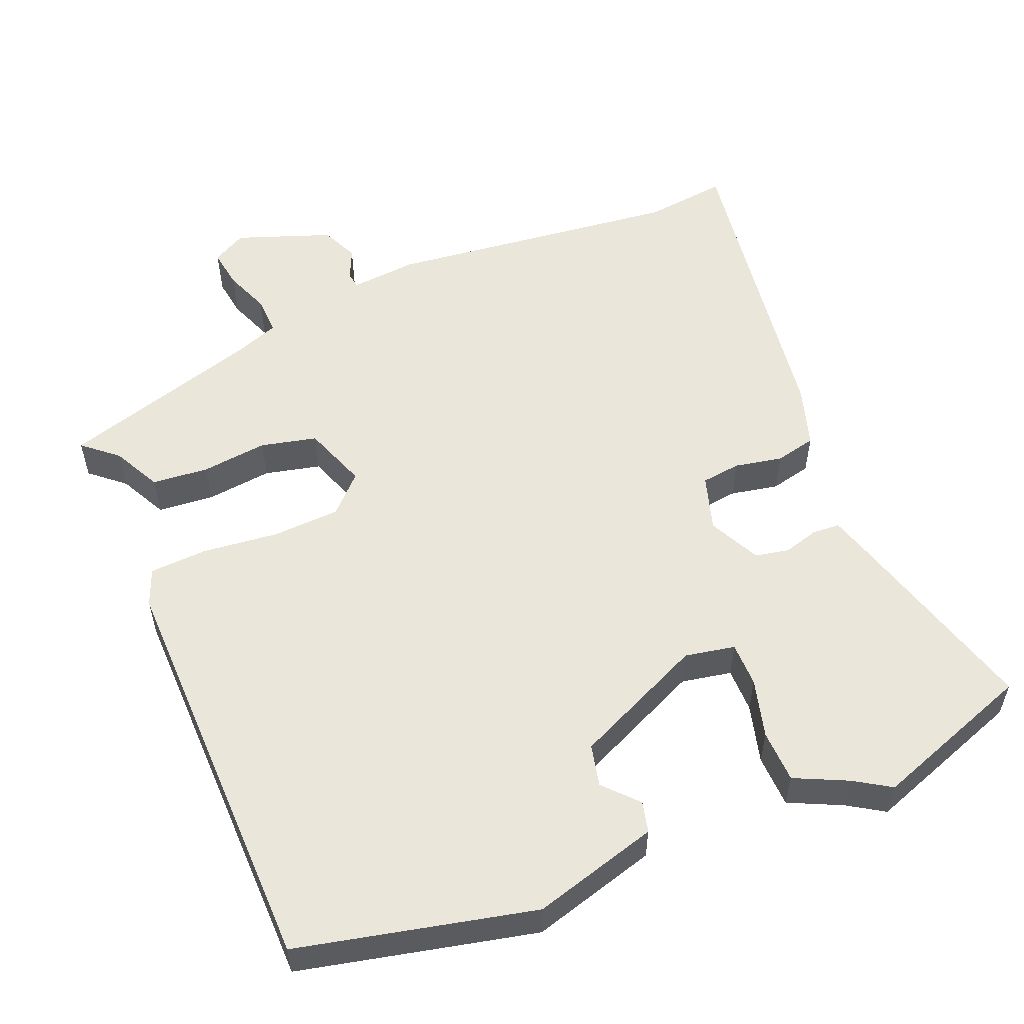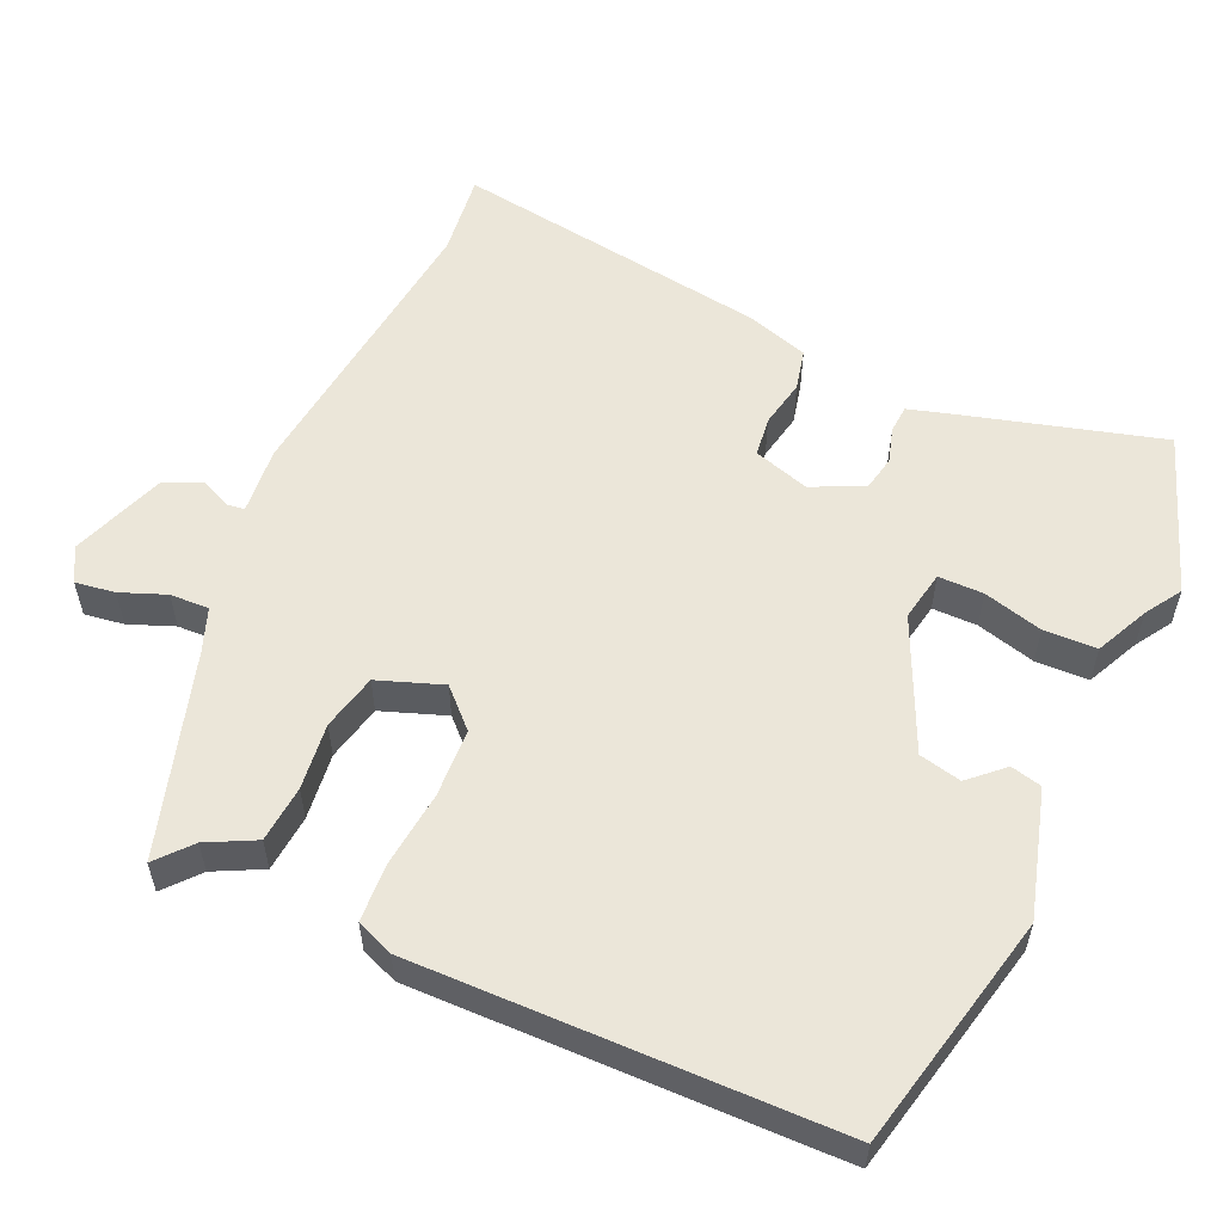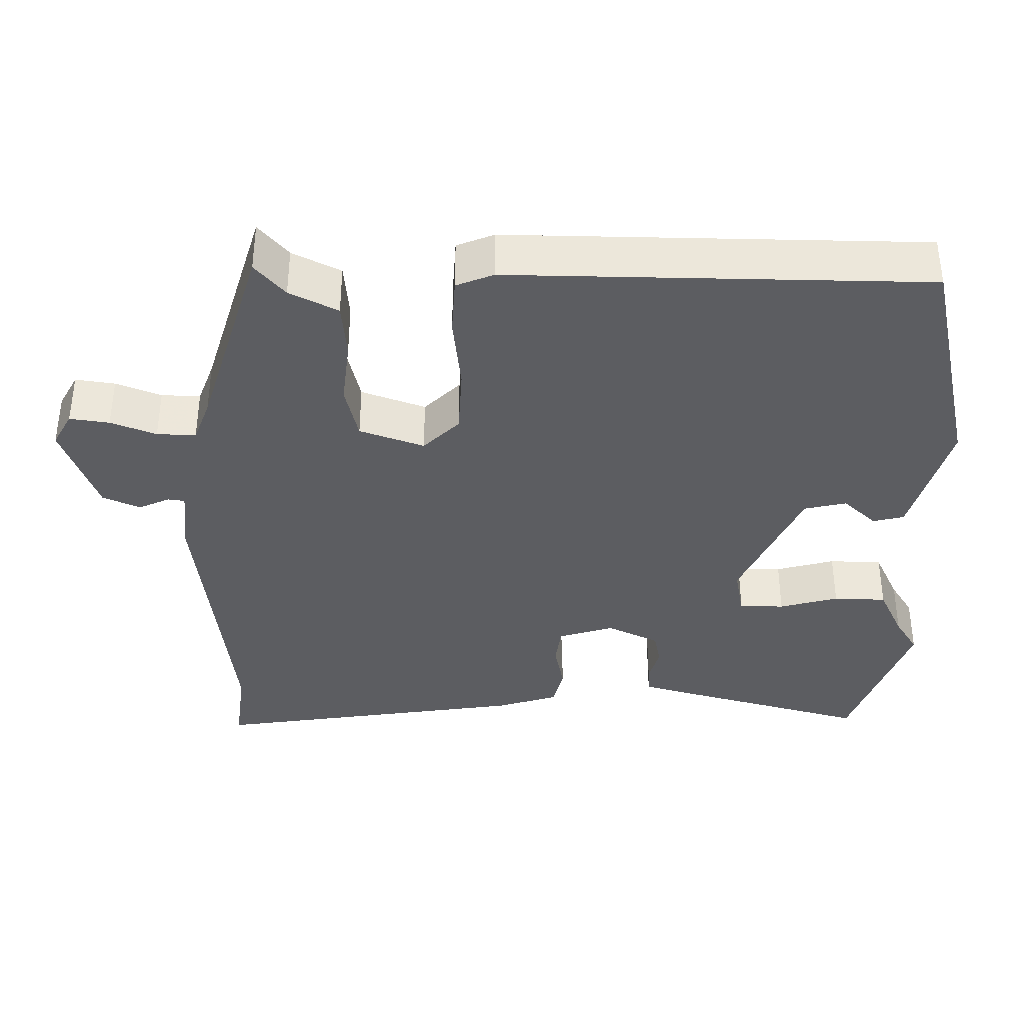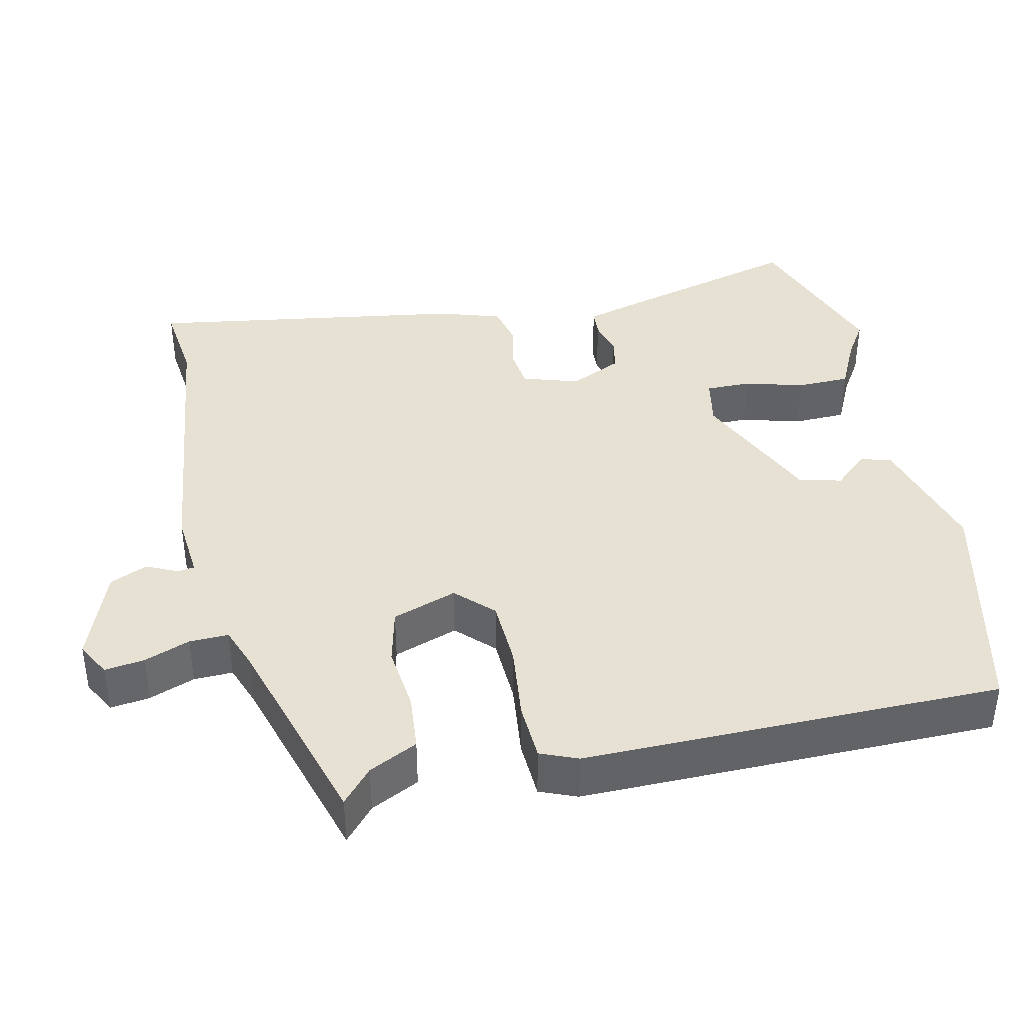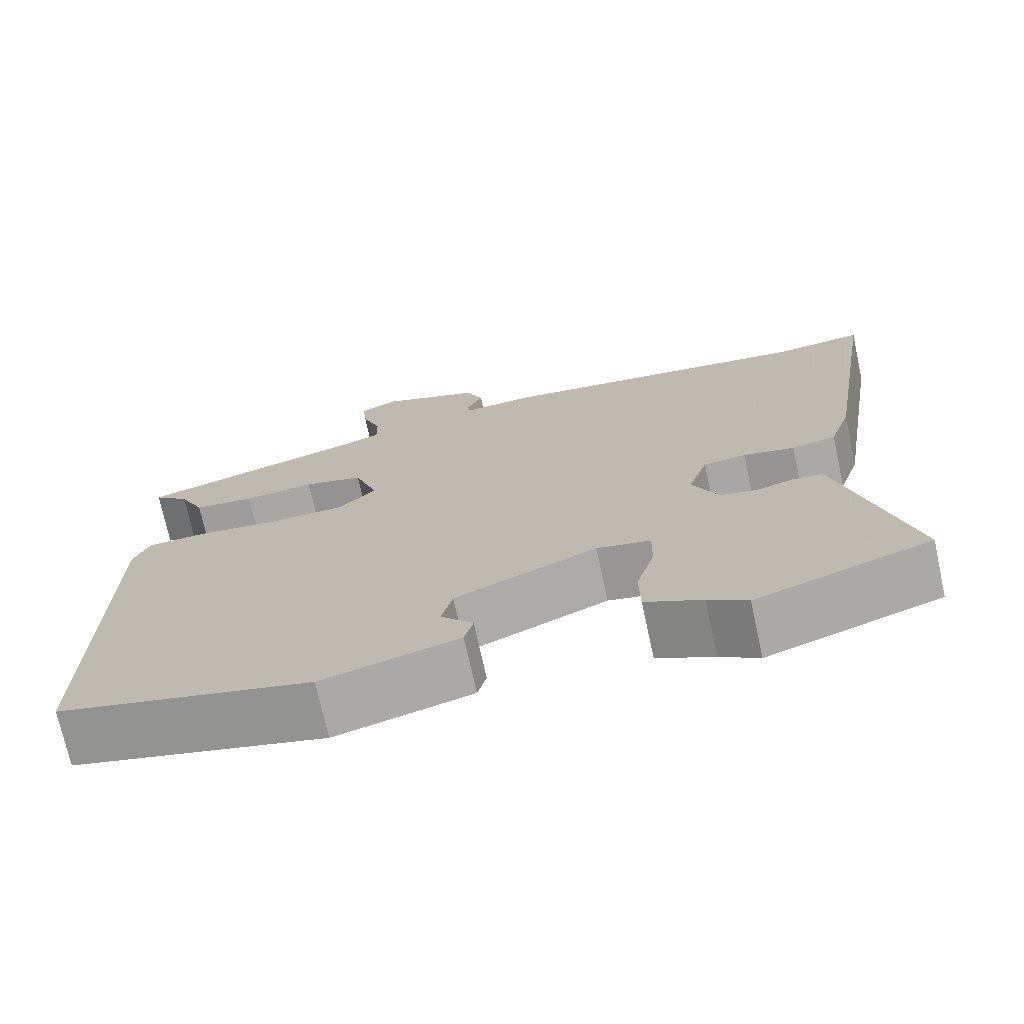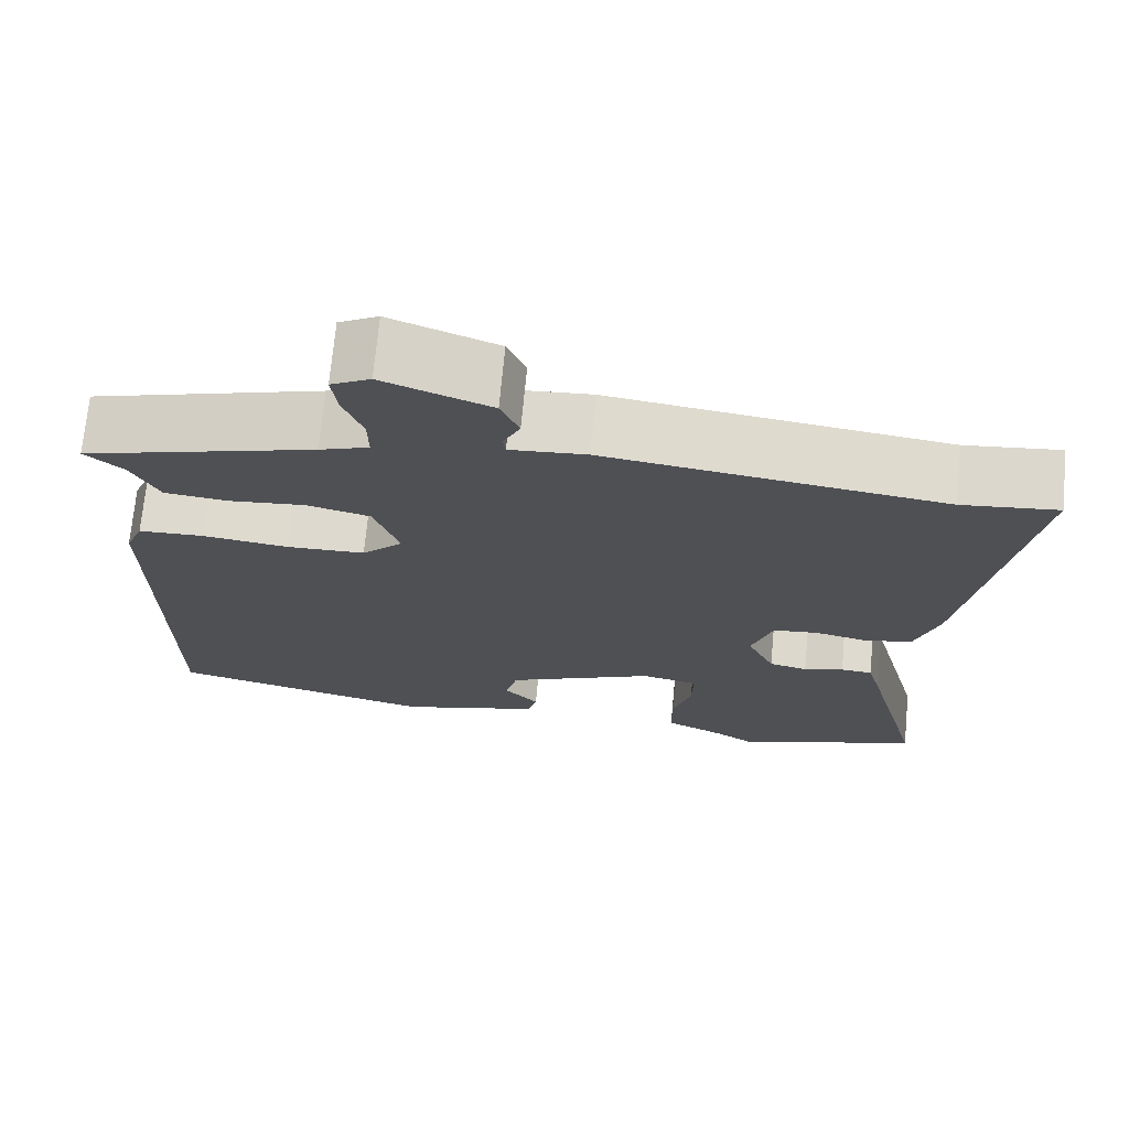
<metadata>
{"format":"obj","ext":"obj","renderer":"f3d","projection":"perspective","resolution":1024,"background":"white","views":[{"elev":54.9,"azim":156.6,"up":"+Y"},{"elev":56.2,"azim":113.2,"up":"+Y"},{"elev":-37.2,"azim":88.5,"up":"+Y"},{"elev":39.5,"azim":77.0,"up":"+Y"},{"elev":-72.8,"azim":-167.7,"up":"+Z"},{"elev":71.2,"azim":-174.6,"up":"+Z"}]}
</metadata>
<code>
v -0.321 0.07 -0.56
v -0.54 0.07 -0.486
v -0.469 0.07 -0.214
v -0.453 0.07 -0.156
v -0.415 0.07 -0.153
v -0.367 0.07 -0.166
v -0.321 0.07 -0.156
v -0.288 0.07 -0.085
v -0.313 0.07 -0.009
v -0.367 0.07 -0.003
v -0.432 0.07 -0.017
v -0.488 0.07 -0.005
v -0.516 0.07 0.079
v -0.587 0.07 0.509
v -0.474 0.07 0.497
v -0.073 0.07 0.55
v 0.018 0.07 0.543
v 0.021 0.07 0.566
v 0.001 0.07 0.608
v 0.023 0.07 0.659
v 0.151 0.07 0.708
v 0.198 0.07 0.683
v 0.191 0.07 0.629
v 0.168 0.07 0.567
v 0.167 0.07 0.514
v 0.226 0.07 0.493
v 0.503 0.07 0.414
v 0.457 0.07 0.373
v 0.425 0.07 0.307
v 0.348 0.07 0.299
v 0.258 0.07 0.308
v 0.182 0.07 0.289
v 0.152 0.07 0.201
v 0.201 0.07 0.153
v 0.294 0.07 0.15
v 0.397 0.07 0.163
v 0.476 0.07 0.16
v 0.497 0.07 0.11
v 0.498 0.07 -0.457
v 0.179 0.07 -0.535
v 0.007 0.07 -0.489
v -0.004 0.07 -0.447
v 0.037 0.07 -0.401
v 0.023 0.07 -0.344
v -0.156 0.07 -0.266
v -0.224 0.07 -0.28
v -0.223 0.07 -0.341
v -0.2 0.07 -0.421
v -0.201 0.07 -0.493
v -0.272 0.07 -0.528
v -0.321 0 -0.56
v -0.54 0 -0.486
v -0.469 0 -0.214
v -0.453 0 -0.156
v -0.415 0 -0.153
v -0.367 0 -0.166
v -0.321 0 -0.156
v -0.288 0 -0.085
v -0.313 0 -0.009
v -0.367 0 -0.003
v -0.432 0 -0.017
v -0.488 0 -0.005
v -0.516 0 0.079
v -0.587 0 0.509
v -0.474 0 0.497
v -0.073 0 0.55
v 0.018 0 0.543
v 0.021 0 0.566
v 0.001 0 0.608
v 0.023 0 0.659
v 0.151 0 0.708
v 0.198 0 0.683
v 0.191 0 0.629
v 0.168 0 0.567
v 0.167 0 0.514
v 0.226 0 0.493
v 0.503 0 0.414
v 0.457 0 0.373
v 0.425 0 0.307
v 0.348 0 0.299
v 0.258 0 0.308
v 0.182 0 0.289
v 0.152 0 0.201
v 0.201 0 0.153
v 0.294 0 0.15
v 0.397 0 0.163
v 0.476 0 0.16
v 0.497 0 0.11
v 0.498 0 -0.457
v 0.179 0 -0.535
v 0.007 0 -0.489
v -0.004 0 -0.447
v 0.037 0 -0.401
v 0.023 0 -0.344
v -0.156 0 -0.266
v -0.224 0 -0.28
v -0.223 0 -0.341
v -0.2 0 -0.421
v -0.201 0 -0.493
v -0.272 0 -0.528
f 47 48 49 50
f 46 47 50 1
f 40 41 42 43
f 40 43 44
f 39 40 44
f 38 39 44 45
f 35 36 37 38
f 34 35 38 45
f 28 29 30 31
f 26 27 28 31
f 25 26 31 32
f 21 22 23 24
f 21 24 25
f 18 19 20 21
f 17 18 21 25
f 15 16 17 25
f 12 13 14 15
f 10 11 12 15
f 9 10 15 25
f 8 9 25 32
f 3 4 5 6
f 3 6 7
f 46 1 2 3
f 46 3 7
f 33 34 45 46
f 32 33 46
f 7 8 32 46
f 100 99 98 97
f 51 100 97 96
f 93 92 91 90
f 94 93 90
f 94 90 89
f 95 94 89 88
f 88 87 86 85
f 95 88 85 84
f 81 80 79 78
f 81 78 77 76
f 82 81 76 75
f 74 73 72 71
f 75 74 71
f 71 70 69 68
f 75 71 68 67
f 75 67 66 65
f 65 64 63 62
f 65 62 61 60
f 75 65 60 59
f 82 75 59 58
f 56 55 54 53
f 57 56 53
f 53 52 51 96
f 57 53 96
f 96 95 84 83
f 96 83 82
f 96 82 58 57
f 1 51 52 2
f 2 52 53 3
f 3 53 54 4
f 4 54 55 5
f 5 55 56 6
f 6 56 57 7
f 7 57 58 8
f 8 58 59 9
f 9 59 60 10
f 10 60 61 11
f 11 61 62 12
f 12 62 63 13
f 13 63 64 14
f 14 64 65 15
f 15 65 66 16
f 16 66 67 17
f 17 67 68 18
f 18 68 69 19
f 19 69 70 20
f 20 70 71 21
f 21 71 72 22
f 22 72 73 23
f 23 73 74 24
f 24 74 75 25
f 25 75 76 26
f 26 76 77 27
f 27 77 78 28
f 28 78 79 29
f 29 79 80 30
f 30 80 81 31
f 31 81 82 32
f 32 82 83 33
f 33 83 84 34
f 34 84 85 35
f 35 85 86 36
f 36 86 87 37
f 37 87 88 38
f 38 88 89 39
f 39 89 90 40
f 40 90 91 41
f 41 91 92 42
f 42 92 93 43
f 43 93 94 44
f 44 94 95 45
f 45 95 96 46
f 46 96 97 47
f 47 97 98 48
f 48 98 99 49
f 49 99 100 50
f 50 100 51 1

</code>
